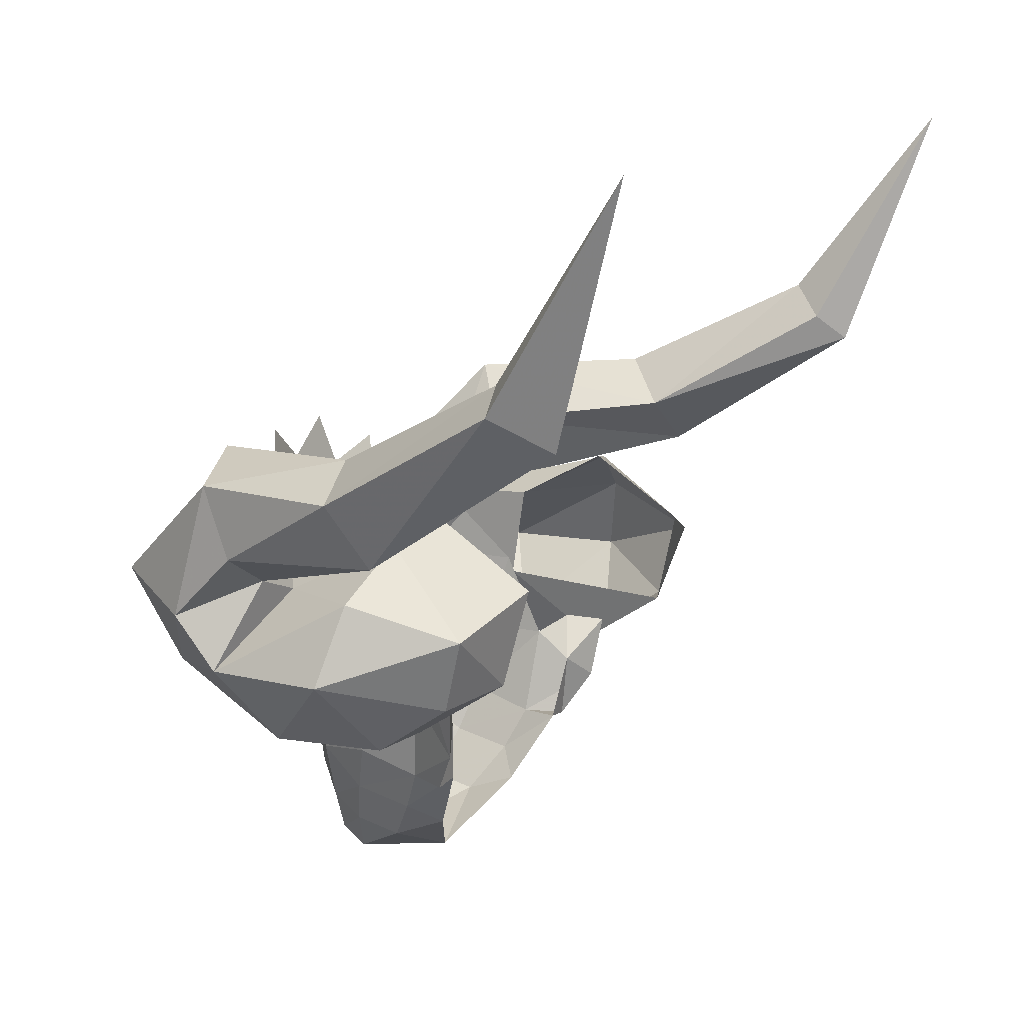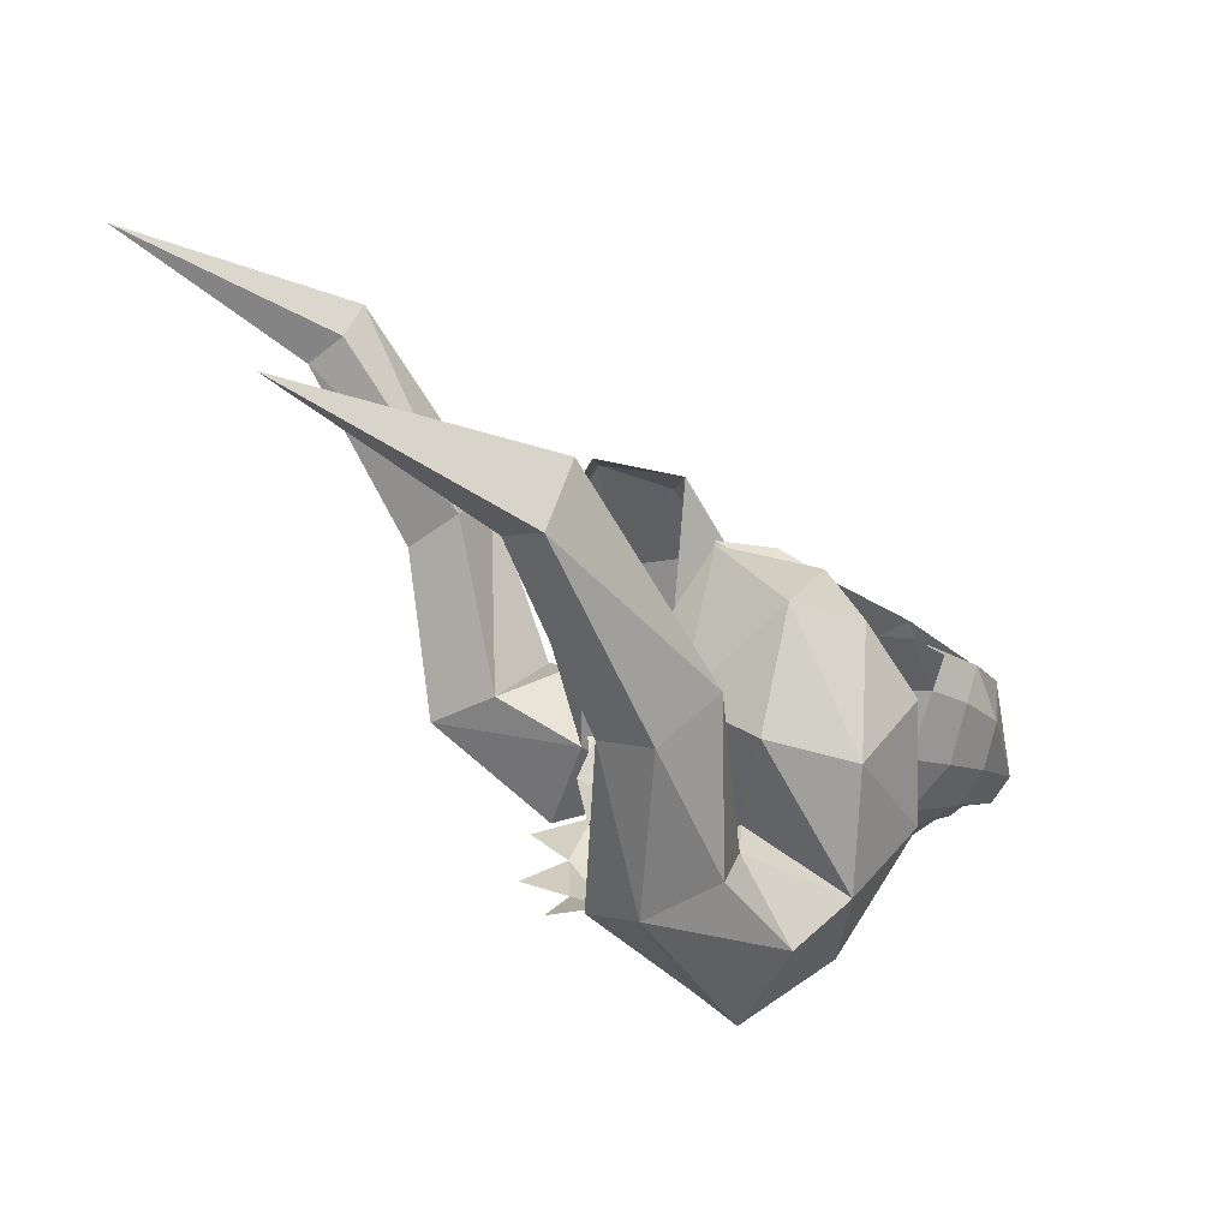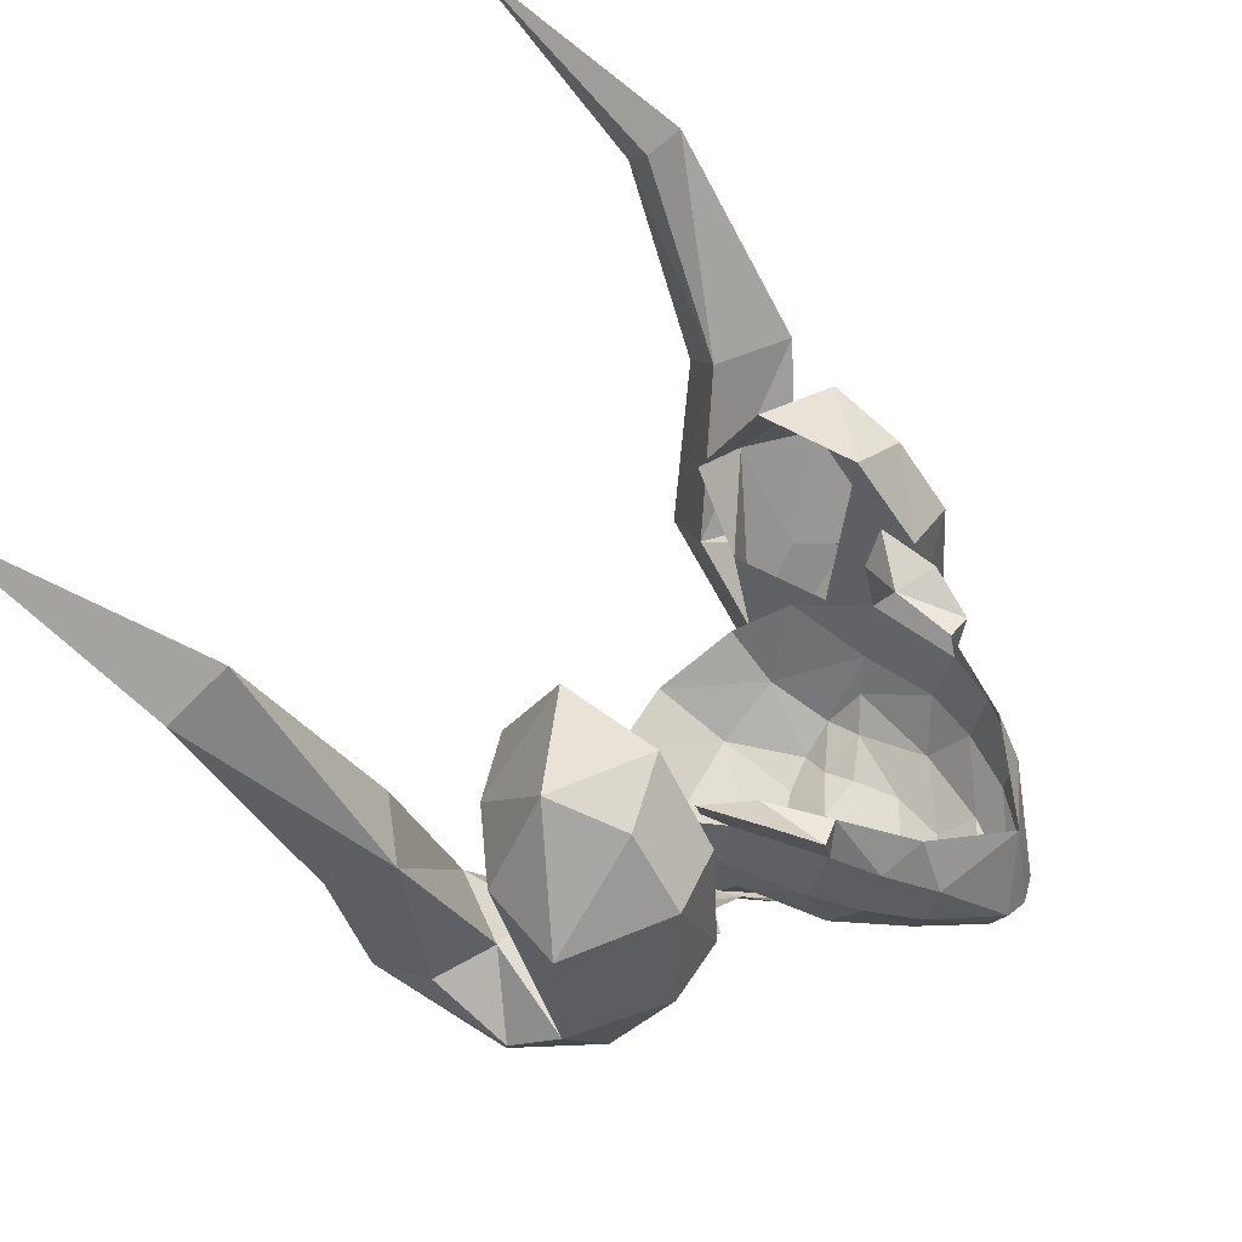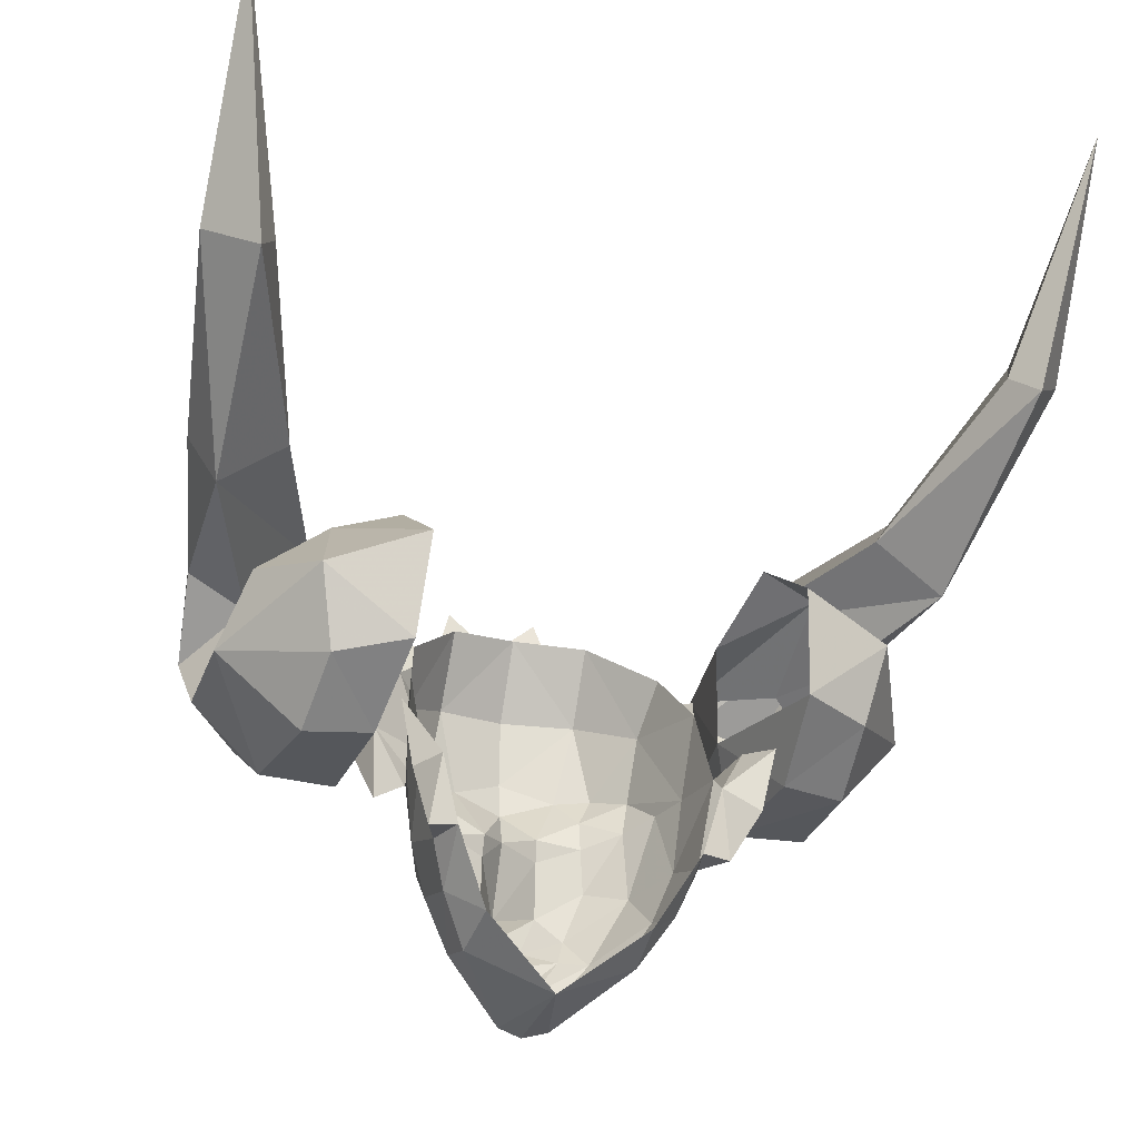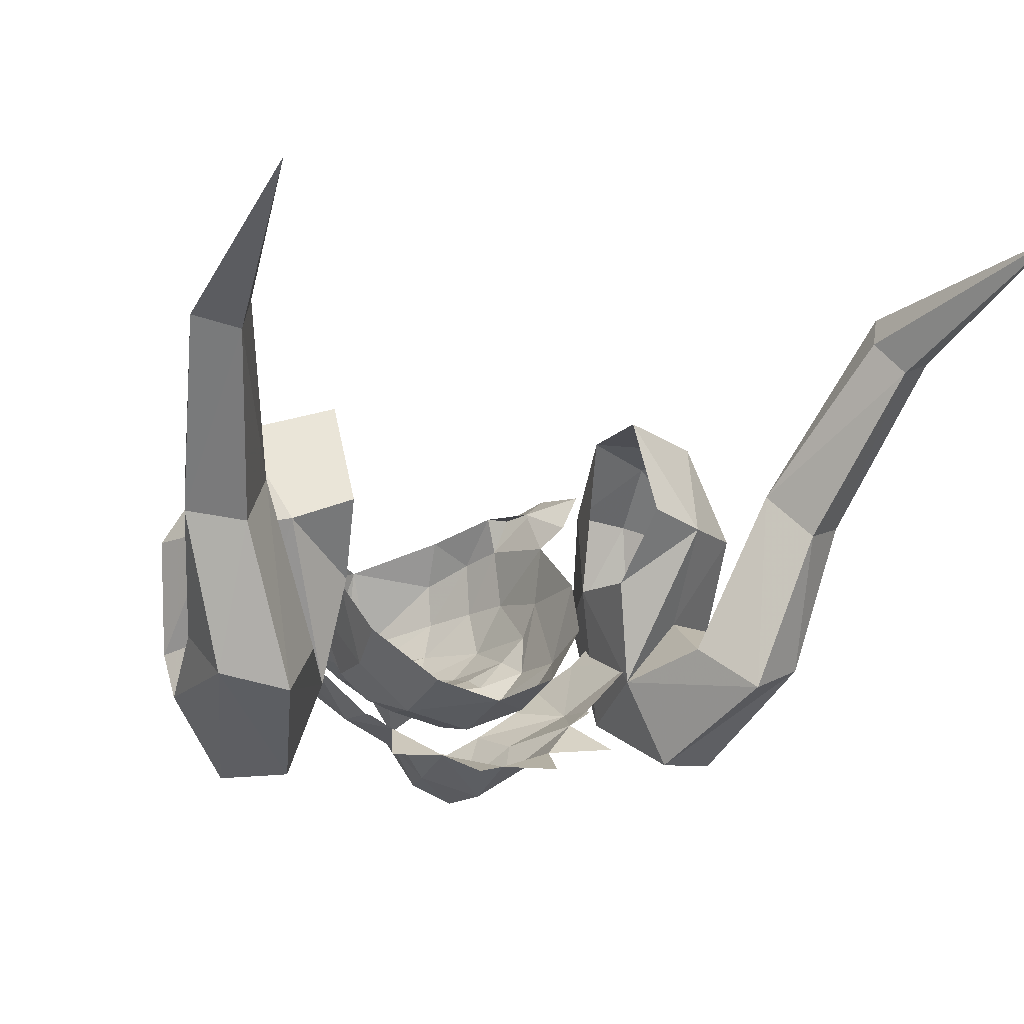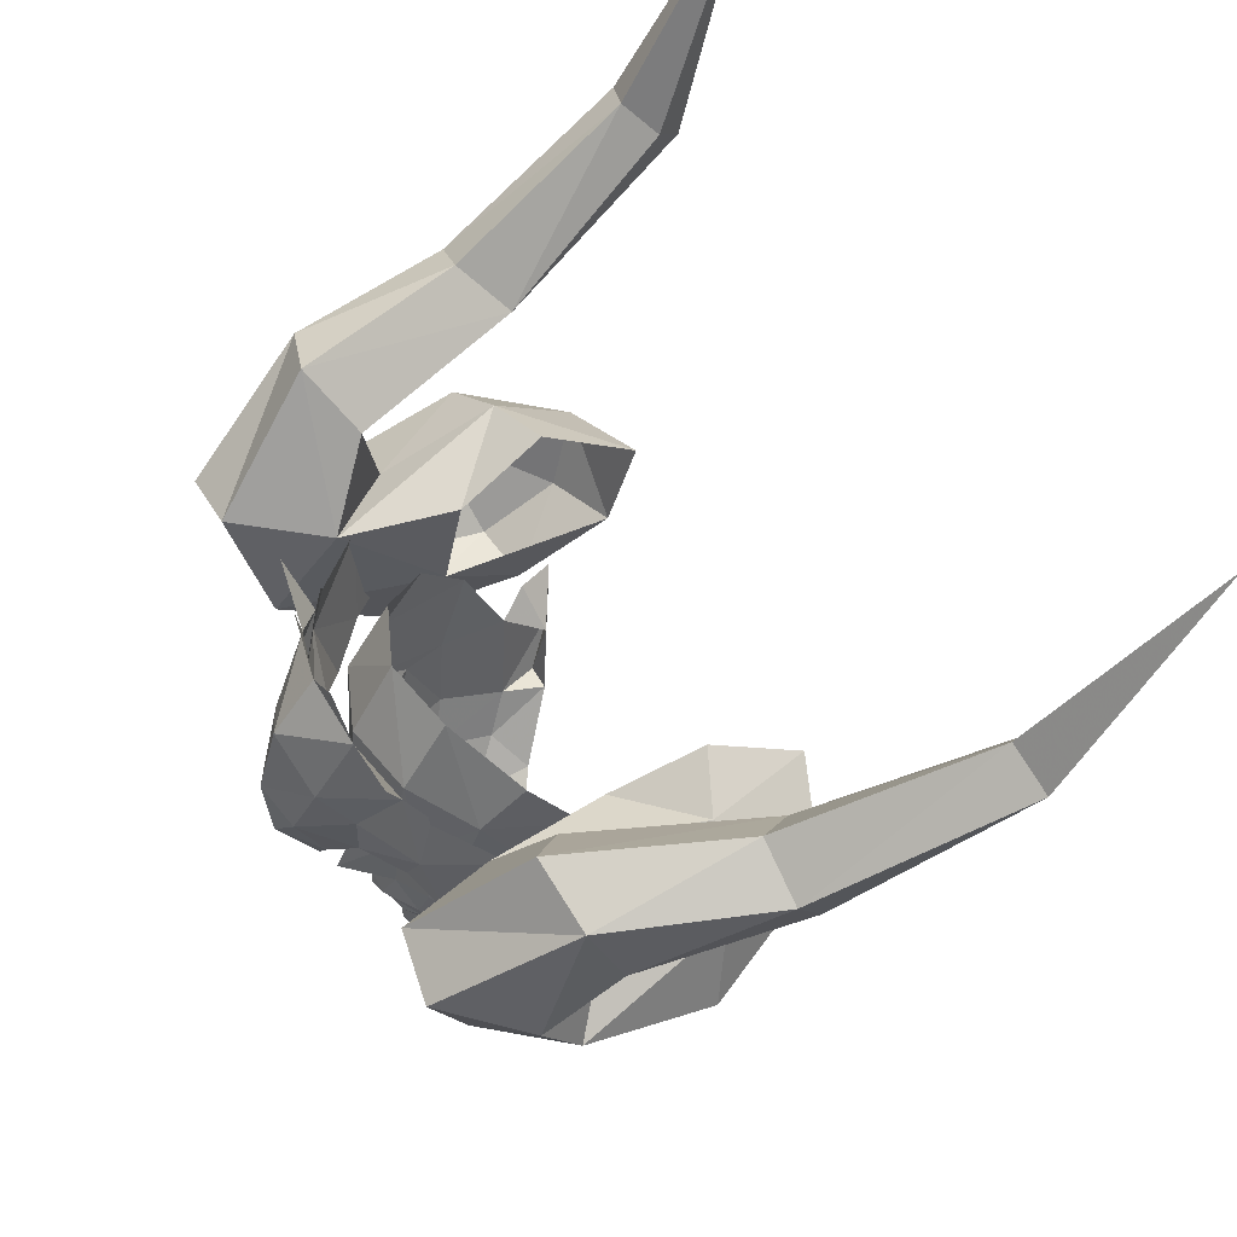
<metadata>
{"format":"obj","ext":"obj","renderer":"f3d","projection":"perspective","resolution":1024,"background":"white","views":[{"elev":11.6,"azim":113.8,"up":"+Z"},{"elev":12.2,"azim":74.1,"up":"+Y"},{"elev":44.7,"azim":119.5,"up":"+Y"},{"elev":-27.2,"azim":156.7,"up":"+Z"},{"elev":2.8,"azim":-26.2,"up":"+Y"},{"elev":52.0,"azim":64.1,"up":"+Z"}]}
</metadata>
<code>
g ????A
v 3.222 -3.511 79.54
v 3.715 -3.009 79.59
v 3.679 -3.282 81.46
v 2.465 -4.474 80.61
v 2.566 -4.101 78.99
v 1.824 -4.497 79.5
v 1.969 -4.495 81.84
v 2.487 -4.239 81.64
v 2.447 -4.249 81.82
v 4.82 -0.3281 82.37
v 5.474 1.335 80.79
v 3.715 1.95 81.46
v 3.644 0.1545 82.65
v 5.145 -0.5037 78.43
v 5.242 -2.636 78.44
v 3.782 -2.678 78.45
v 3.91 -0.2236 78.5
v 5.109 0.8651 79.35
v 3.814 1.469 79.59
v 3.505 -3.669 81.59
v 4.824 -2.484 81.33
v 4.82 -0.3281 82.37
v 3.253 -1.479 81.76
v 3.717 -4.857 79.79
v 3.286 -1.807 79.94
v 5.117 -4.819 79.77
v 7.167 0.3667 82.44
v 5.645 -2.685 81.63
v 4.417 -2.846 83.07
v 5.885 0.3942 83.44
v 5.283 -3.595 84.1
v 6.536 -0.4166 84.27
v 6.562 -3.379 83.56
v 7.553 -0.3333 83.62
v 4.252 -5.491 81.94
v 5.538 -5.65 81.61
v 7.678 4.156 84.88
v 7.289 3.64 85.38
v 7.656 3.045 85.99
v 8.501 3.22 85.56
v 7.167 0.3667 82.44
v 7.678 4.156 84.88
v 6.614 -1.095 79.94
v 3.505 -3.669 81.59
v 3.91 -0.2236 78.5
v 3.782 -2.678 78.45
v 3.286 -1.807 79.94
v 3.814 1.469 79.59
v 6.107 -0.7008 81.46
v 4.824 -2.484 81.33
v 6.355 -3.378 79.96
v 0.948 -5.01 79.39
v 1.191 -5.076 80.48
v -3.439 -3.177 79.65
v -2.747 -4.213 80.7
v -3.808 -2.907 81.58
v -3.877 -2.629 79.72
v -2.864 -3.829 79.08
v -2.149 -4.298 79.57
v -2.711 -3.978 81.73
v -2.216 -4.285 81.91
v -2.667 -3.993 81.91
v -4.617 0.1447 82.52
v -3.391 0.507 82.76
v -3.32 2.303 81.57
v -5.153 1.867 80.97
v -5.087 0.00896 78.6
v -3.829 0.1641 78.63
v -3.948 -2.291 78.58
v -5.397 -2.103 78.61
v -3.529 1.837 79.71
v -4.884 1.366 79.52
v -3.669 -3.309 81.71
v -3.194 -1.156 81.87
v -4.617 0.1447 82.52
v -4.871 -1.999 81.49
v -4.058 -4.468 79.91
v -3.319 -1.476 80.05
v -5.447 -4.289 79.95
v -6.88 1.07 82.67
v -5.569 0.968 83.62
v -4.446 -2.402 83.21
v -5.697 -2.117 81.82
v -6.271 0.2251 84.48
v -5.347 -3.062 84.28
v -7.294 0.4106 83.86
v -6.615 -2.719 83.78
v -4.582 -5.048 82.08
v -5.888 -5.078 81.8
v -6.929 4.887 85.12
v -6.577 4.334 85.61
v -6.981 3.778 86.23
v -7.818 4.037 85.83
v -6.88 1.07 82.67
v -6.929 4.887 85.12
v -6.558 -0.4351 80.16
v -3.669 -3.309 81.71
v -3.829 0.1641 78.63
v -3.529 1.837 79.71
v -3.319 -1.476 80.05
v -3.948 -2.291 78.58
v -5.964 -0.09611 81.66
v -6.527 -2.733 80.18
v -4.871 -1.999 81.49
v -1.332 -4.895 79.43
v -1.545 -4.939 80.53
v -0.2551 -6.097 79.07
v 0.4227 -5.422 78.91
v 0.3849 -5.93 79.88
v 1.098 -4.931 82.55
v -0.1988 -5.872 81.8
v 0.7933 -5.603 81.07
v -0.2385 -6.223 80.46
v 1.098 -4.931 82.55
v 1.969 -4.495 81.84
v 2.408 -4.901 82.9
v 3.644 0.1545 82.65
v 5.645 -2.685 81.63
v 6.452 -4.13 81
v 6.733 -2.795 82.24
v 4.824 -2.484 81.33
v 8.631 5.698 89.64
v -0.2372 -5.359 77.91
v 0.7579 -5.098 83.6
v -0.1416 -5.089 82.9
v -0.8482 -5.868 79.9
v -0.8669 -5.357 78.93
v -1.37 -4.808 82.59
v -1.182 -5.504 81.1
v -1.37 -4.808 82.59
v -2.658 -4.647 82.98
v -2.216 -4.285 81.91
v -3.391 0.507 82.76
v -5.697 -2.117 81.82
v -6.665 -3.473 81.21
v -6.771 -2.119 82.46
v -4.871 -1.999 81.49
v -7.565 6.51 89.91
v -1.014 -5.01 83.63
f 1 2 3
f 1 3 4
f 5 1 4
f 5 4 6
f 7 4 8
f 7 8 9
f 10 11 12
f 10 12 13
f 14 15 16
f 14 16 17
f 11 18 19
f 11 19 12
f 20 21 22
f 20 22 23
f 24 20 25
f 24 25 16
f 26 24 16
f 26 16 15
f 27 28 29
f 27 29 30
f 30 29 31
f 30 31 32
f 32 31 33
f 32 33 34
f 35 24 26
f 35 26 36
f 37 27 30
f 37 30 38
f 39 38 30
f 39 30 32
f 39 32 34
f 39 34 40
f 41 42 40
f 41 40 34
f 35 36 33
f 35 33 31
f 18 11 43
f 18 43 14
f 31 29 44
f 31 44 35
f 45 46 47
f 45 47 48
f 49 50 51
f 49 51 43
f 18 14 17
f 18 17 19
f 52 6 4
f 52 4 53
f 54 55 56
f 54 56 57
f 58 59 55
f 58 55 54
f 60 55 61
f 60 61 62
f 63 64 65
f 63 65 66
f 67 68 69
f 67 69 70
f 66 65 71
f 66 71 72
f 73 74 75
f 73 75 76
f 77 69 78
f 77 78 73
f 79 70 69
f 79 69 77
f 80 81 82
f 80 82 83
f 81 84 85
f 81 85 82
f 84 86 87
f 84 87 85
f 88 89 79
f 88 79 77
f 90 91 81
f 90 81 80
f 92 84 81
f 92 81 91
f 92 93 86
f 92 86 84
f 94 86 93
f 94 93 95
f 88 85 87
f 88 87 89
f 72 67 96
f 72 96 66
f 85 88 97
f 85 97 82
f 98 99 100
f 98 100 101
f 102 96 103
f 102 103 104
f 72 71 68
f 72 68 67
f 105 106 55
f 105 55 59
f 107 108 109
f 110 111 112
f 52 53 109
f 112 111 113
f 114 115 116
f 53 4 7
f 117 23 22
f 50 118 51
f 51 119 26
f 118 41 120
f 24 35 44
f 119 36 26
f 121 29 28
f 119 120 33
f 38 122 37
f 39 122 38
f 40 122 39
f 42 122 40
f 119 33 36
f 49 43 11
f 119 118 120
f 34 33 120
f 41 34 120
f 20 23 25
f 121 44 29
f 26 15 51
f 15 43 51
f 43 15 14
f 107 123 108
f 53 112 109
f 109 113 107
f 108 52 109
f 110 124 125
f 7 110 112
f 118 119 51
f 7 112 53
f 11 10 49
f 49 10 50
f 110 125 111
f 112 113 109
f 4 3 8
f 107 126 127
f 128 129 111
f 105 126 106
f 129 113 111
f 130 131 132
f 106 61 55
f 133 75 74
f 104 103 134
f 103 79 135
f 134 136 94
f 77 97 88
f 135 79 89
f 137 83 82
f 135 87 136
f 91 90 138
f 92 91 138
f 93 92 138
f 95 93 138
f 135 89 87
f 102 66 96
f 135 136 134
f 86 136 87
f 94 136 86
f 73 78 74
f 137 82 97
f 79 103 70
f 70 103 96
f 96 67 70
f 107 127 123
f 106 126 129
f 126 107 113
f 127 126 105
f 128 125 139
f 61 129 128
f 134 103 135
f 61 106 129
f 66 102 63
f 102 104 63
f 128 111 125
f 129 126 113
f 55 60 56
g ????A
v 0.1958 -3.894 75.49
v -0.2086 -3.978 75.45
v -0.2174 -3.97 74.89
v 0.2308 -3.875 74.94
v 0.2948 -3.383 74.61
v -0.1996 -3.489 74.51
v -0.1028 -1.641 74.77
v -0.2182 -4.487 76.41
v -0.2105 -4.23 76.1
v 0.1222 -4.161 76.12
v 0.08357 -4.41 76.42
v 2.132 -1.427 76.29
v 1.517 -0.9196 75.85
v 2.303 -0.3033 77.1
v 2.472 -1.074 77.08
v 2.075 -2.544 76.55
v 1.487 -2.862 75.66
v 1.529 -1.969 75.44
v 0.147 -4.077 75.71
v 0.675 -3.912 76.13
v 1.171 -3.578 76
v 2.444 -2.282 77.46
v 2.806 -0.8998 78.8
v 2.472 -1.074 77.08
v 2.829 -0.3608 77.03
v 3.315 0.1034 77.84
v 2.806 -0.8998 78.8
v 2.472 -1.074 77.08
v 2.303 -0.3033 77.1
v 2.829 -0.3608 77.03
v 2.674 -0.1407 78.33
v 3.315 0.1034 77.84
v 3.201 -0.4091 79.14
v 3.6 0.2458 79.02
v 3.201 -0.4091 79.14
v 2.674 -0.1407 78.33
v 2.806 -0.8998 78.8
v 3.6 0.2458 79.02
v -0.234 -5.086 77.28
v -0.2117 -4.474 76.77
v 0.3457 -4.231 77.07
v 1.206 -3.96 78.97
v 1.905 -3.465 78.62
v 2.075 -3.63 79.31
v 1.5 -4.148 79.49
v 2.219 -3.288 80.53
v 1.23 -4.202 81.03
v 2.414 -2.498 81.43
v 1.274 -3.403 82.38
v -0.1427 -4.535 81.15
v -0.169 -4.645 79.88
v 0.8402 -4.39 79.48
v -0.2149 -4.253 75.9
v -0.2135 -4.149 75.67
v 0.3568 -4.011 78.58
v -0.1811 -4.484 78.66
v 0.3635 -4.106 78.16
v 1.226 -3.94 77.52
v 1.182 -3.86 78.39
v 1.932 -3.391 77.28
v 2.367 -2.899 78.8
v 2.63 -2.14 78.86
v 2.773 -1.616 80.39
v 0.819 -4.011 76.57
v -0.08032 -3.759 82.57
v -0.1778 -4.604 79.23
v -0.6009 -3.854 75.51
v -0.6519 -3.831 74.96
v -0.6773 -3.335 74.63
v -0.534 -4.128 76.13
v -0.5104 -4.38 76.43
v -2.254 -1.208 76.36
v -2.284 -0.07347 77.18
v -1.606 -0.7632 75.9
v -2.531 -0.8229 77.17
v -1.777 -2.699 75.71
v -2.3 -2.325 76.62
v -1.736 -1.806 75.5
v -1.058 -3.826 76.16
v -0.5637 -4.041 75.72
v -1.522 -3.443 76.05
v -2.611 -2.029 77.54
v -2.789 -0.6194 78.89
v -2.531 -0.8229 77.17
v -3.227 0.4312 77.95
v -2.817 -0.0838 77.12
v -2.789 -0.6194 78.89
v -2.531 -0.8229 77.17
v -2.817 -0.0838 77.12
v -2.284 -0.07347 77.18
v -2.597 0.1234 78.41
v -3.227 0.4312 77.95
v -3.121 -0.09235 79.24
v -3.456 0.5993 79.14
v -3.121 -0.09235 79.24
v -2.789 -0.6194 78.89
v -2.597 0.1234 78.41
v -3.456 0.5993 79.14
v -0.732 -4.177 77.08
v -1.498 -3.825 79.01
v -2.318 -3.41 79.38
v -2.155 -3.262 78.69
v -1.792 -3.983 79.54
v -2.386 -3.058 80.61
v -1.479 -4.066 81.07
v -1.398 -3.269 82.42
v -2.473 -2.254 81.51
v -1.16 -4.289 79.52
v -0.6715 -3.959 78.59
v -0.7015 -4.053 78.17
v -1.564 -3.801 77.57
v -1.483 -3.726 78.43
v -2.552 -2.653 78.88
v -2.219 -3.183 77.34
v -2.736 -1.872 78.94
v -2.776 -1.338 80.48
v -1.197 -3.91 76.6
f 140 141 142
f 142 143 140
f 144 145 146
f 147 148 149
f 149 150 147
f 151 152 153
f 153 154 151
f 151 155 156
f 156 157 151
f 149 158 159
f 159 140 160
f 154 161 155
f 155 151 154
f 161 154 162
f 163 164 165
f 165 166 163
f 167 168 169
f 169 168 170
f 170 171 169
f 172 166 165
f 165 173 172
f 174 175 176
f 171 170 177
f 177 175 174
f 178 179 180
f 150 149 159
f 181 182 183
f 183 184 181
f 179 150 180
f 147 150 179
f 185 186 184
f 185 187 188
f 188 186 185
f 186 189 190
f 190 191 186
f 158 149 192
f 158 192 193
f 192 149 148
f 157 156 144
f 194 195 196
f 197 182 198
f 145 144 143
f 143 142 145
f 184 186 191
f 180 197 196
f 198 194 196
f 196 197 198
f 184 191 181
f 182 199 200
f 182 181 198
f 161 201 200
f 200 199 161
f 202 187 185
f 185 201 202
f 199 155 161
f 203 159 160
f 203 197 180
f 203 180 150
f 203 150 159
f 199 197 203
f 203 160 199
f 204 189 186
f 186 188 204
f 200 183 182
f 194 205 195
f 194 198 181
f 201 185 183
f 183 200 201
f 202 201 162
f 161 162 201
f 155 199 160
f 160 156 155
f 144 156 143
f 196 195 178
f 178 180 196
f 190 205 191
f 181 191 194
f 191 205 194
f 183 185 184
f 152 151 157
f 146 157 144
f 156 160 143
f 141 140 158
f 158 193 141
f 140 143 160
f 159 158 140
f 146 152 157
f 197 199 182
f 206 142 141
f 142 206 207
f 208 146 145
f 147 209 148
f 209 147 210
f 211 212 213
f 212 211 214
f 211 215 216
f 215 211 217
f 209 218 219
f 218 220 206
f 214 216 221
f 216 214 211
f 221 222 214
f 223 224 225
f 224 223 226
f 227 228 229
f 228 230 229
f 230 228 231
f 232 224 226
f 224 232 233
f 234 235 236
f 231 237 230
f 237 234 236
f 178 238 179
f 210 218 209
f 239 240 241
f 240 239 242
f 179 238 210
f 147 179 210
f 243 242 244
f 243 245 246
f 245 243 244
f 244 190 189
f 190 244 247
f 219 192 209
f 219 193 192
f 192 148 209
f 217 208 215
f 248 249 195
f 250 251 241
f 145 207 208
f 207 145 142
f 242 247 244
f 238 249 250
f 251 249 248
f 249 251 250
f 242 239 247
f 241 252 253
f 241 251 239
f 221 252 254
f 252 221 253
f 255 243 246
f 243 255 254
f 253 221 216
f 256 220 218
f 256 238 250
f 256 210 238
f 256 218 210
f 253 256 250
f 256 253 220
f 204 244 189
f 244 204 245
f 252 241 240
f 248 195 205
f 248 239 251
f 254 240 243
f 240 254 252
f 255 222 254
f 221 254 222
f 216 220 253
f 220 216 215
f 208 207 215
f 249 178 195
f 178 249 238
f 190 247 205
f 239 248 247
f 247 248 205
f 240 242 243
f 213 217 211
f 146 208 217
f 215 207 220
f 141 219 206
f 219 141 193
f 206 220 207
f 218 206 219
f 146 217 213
f 250 241 253

</code>
